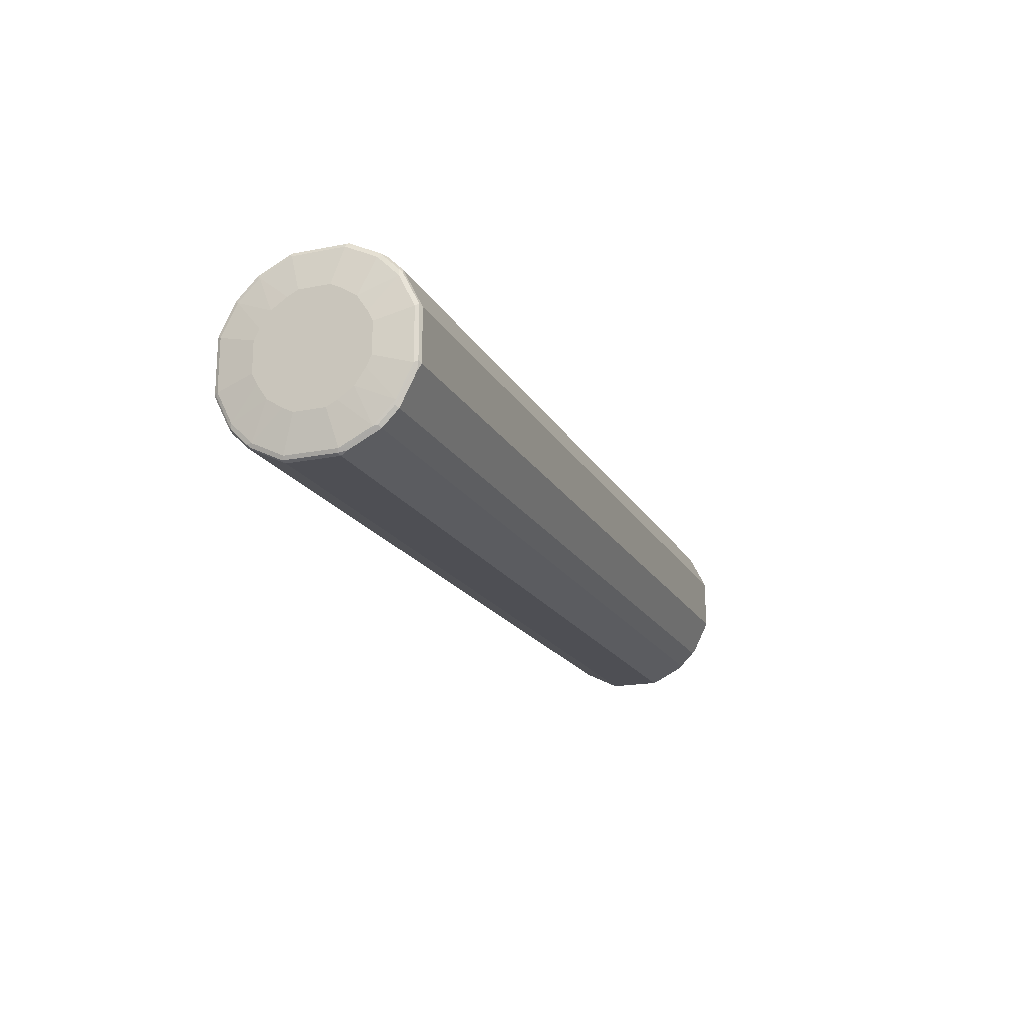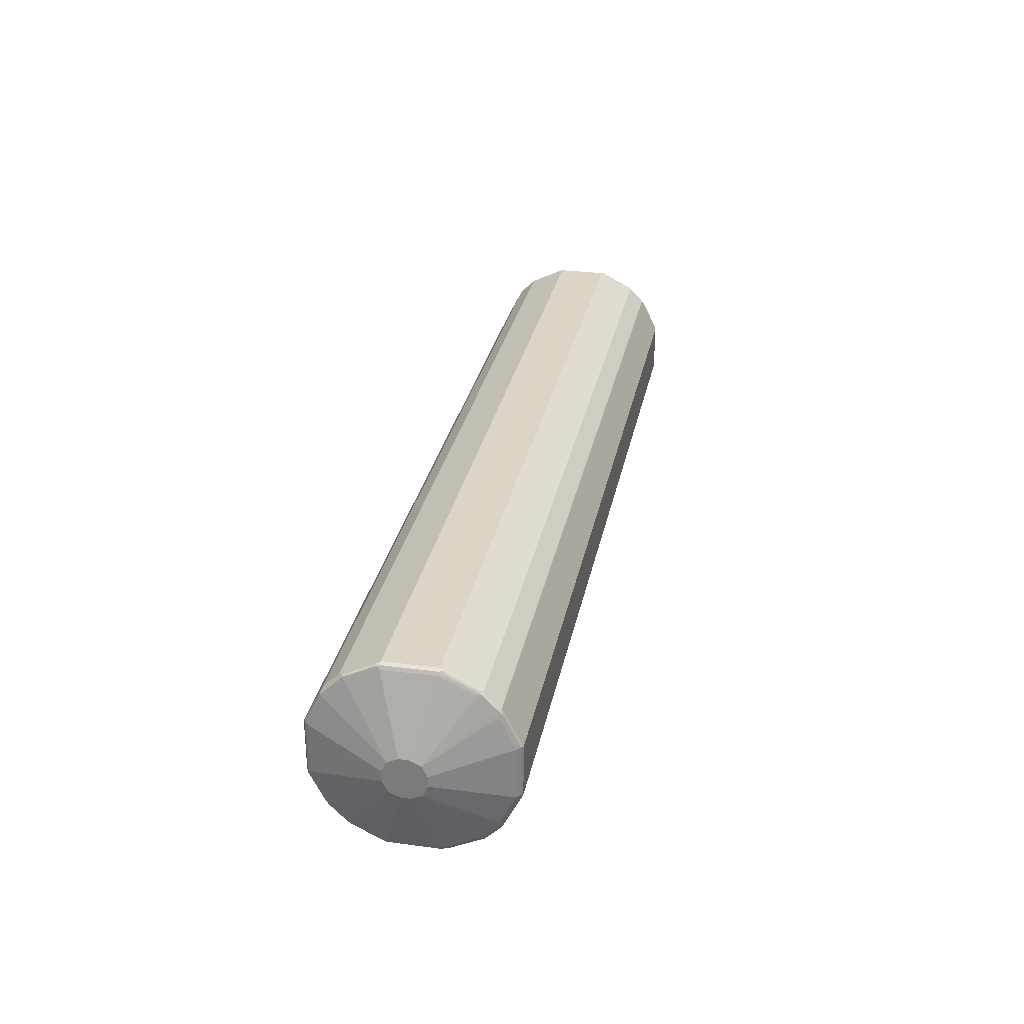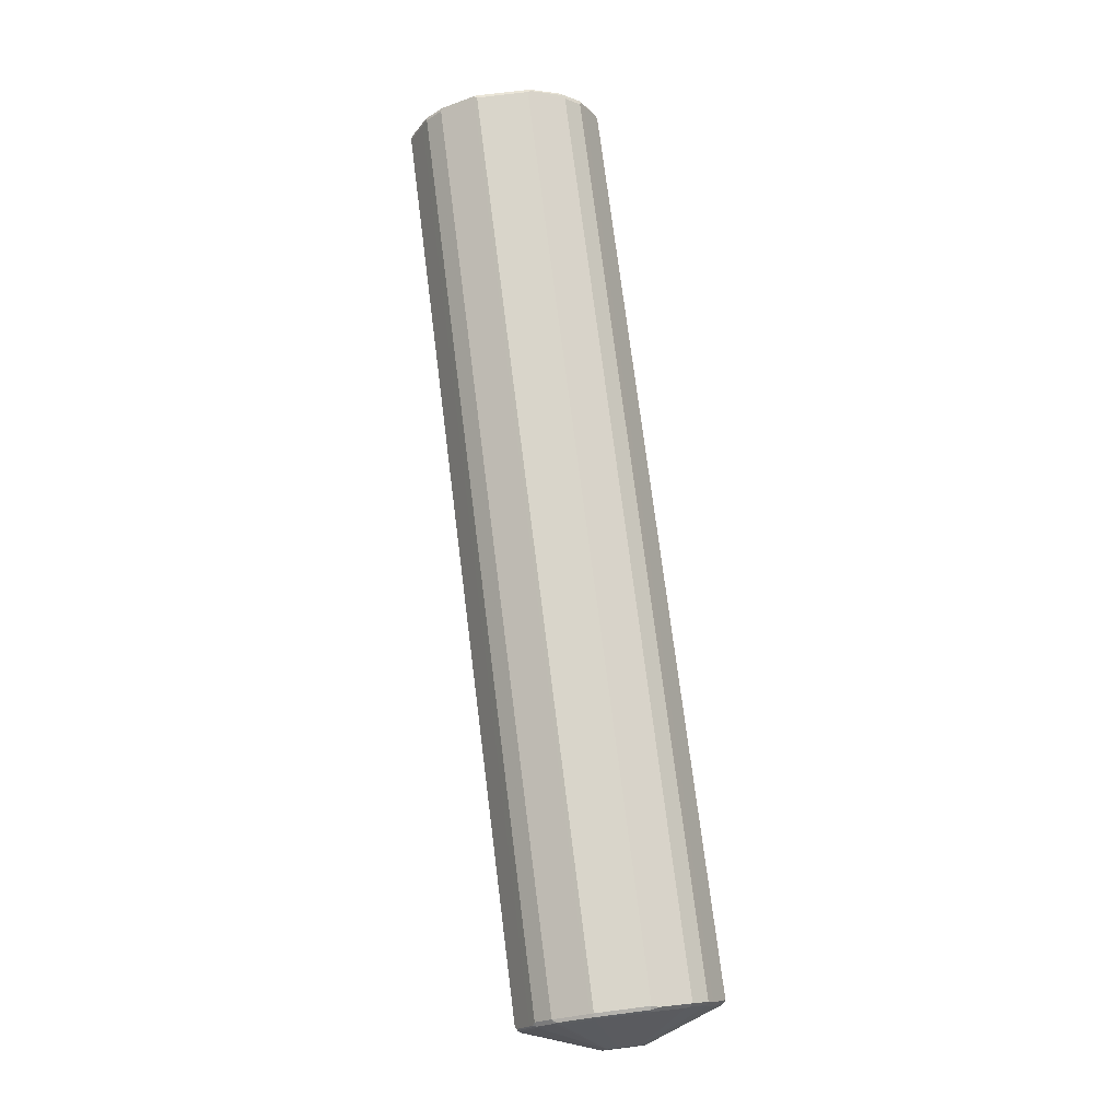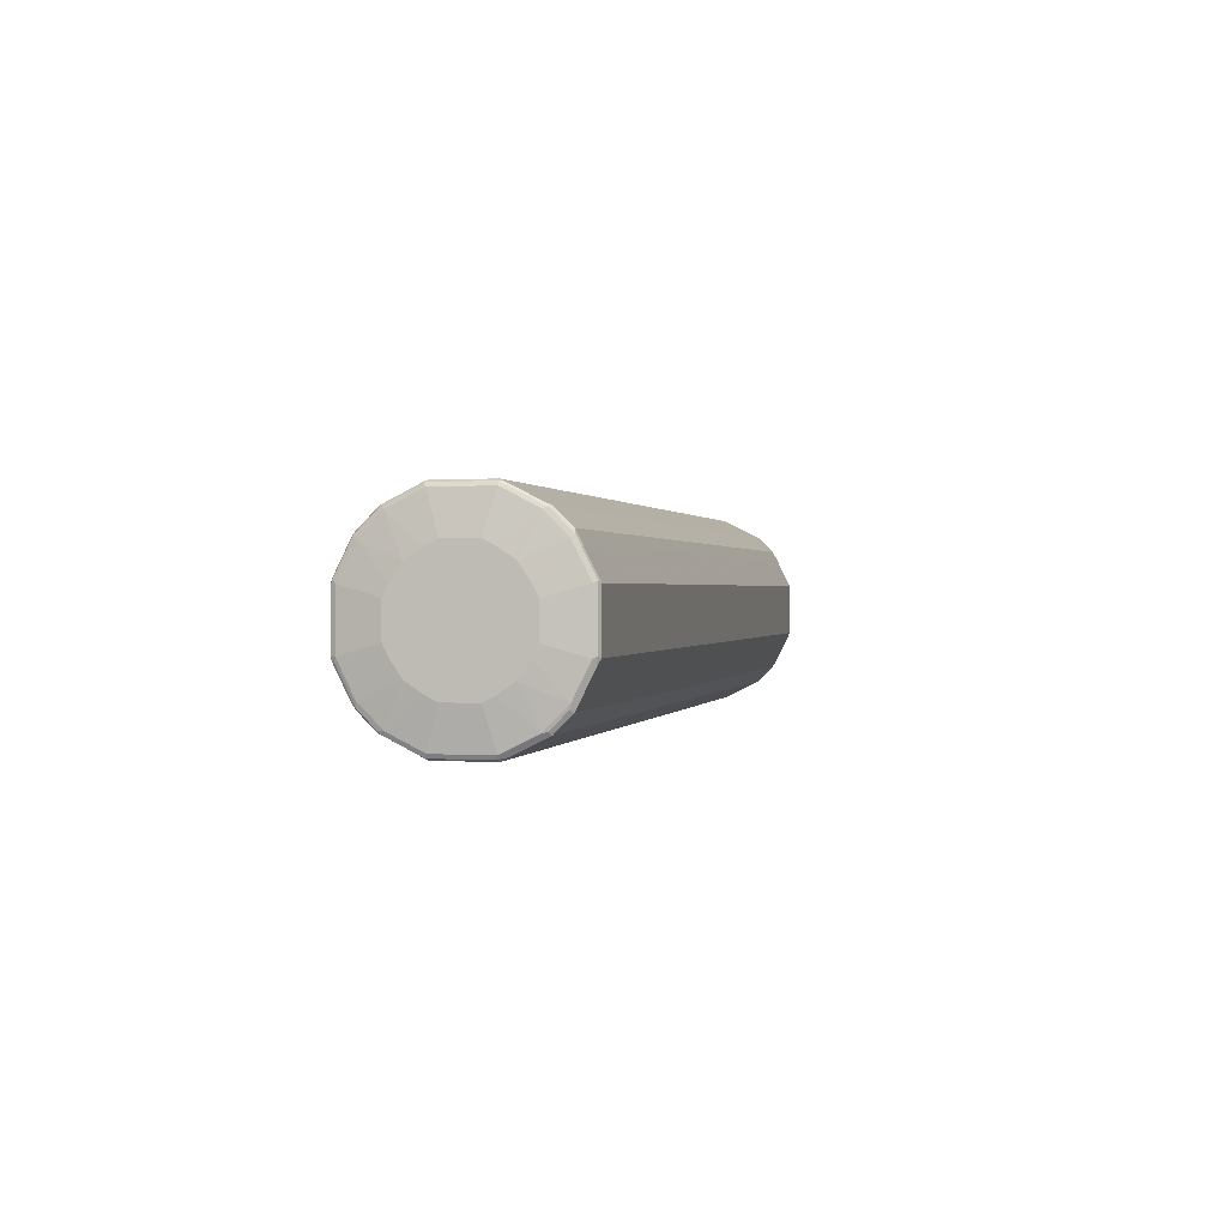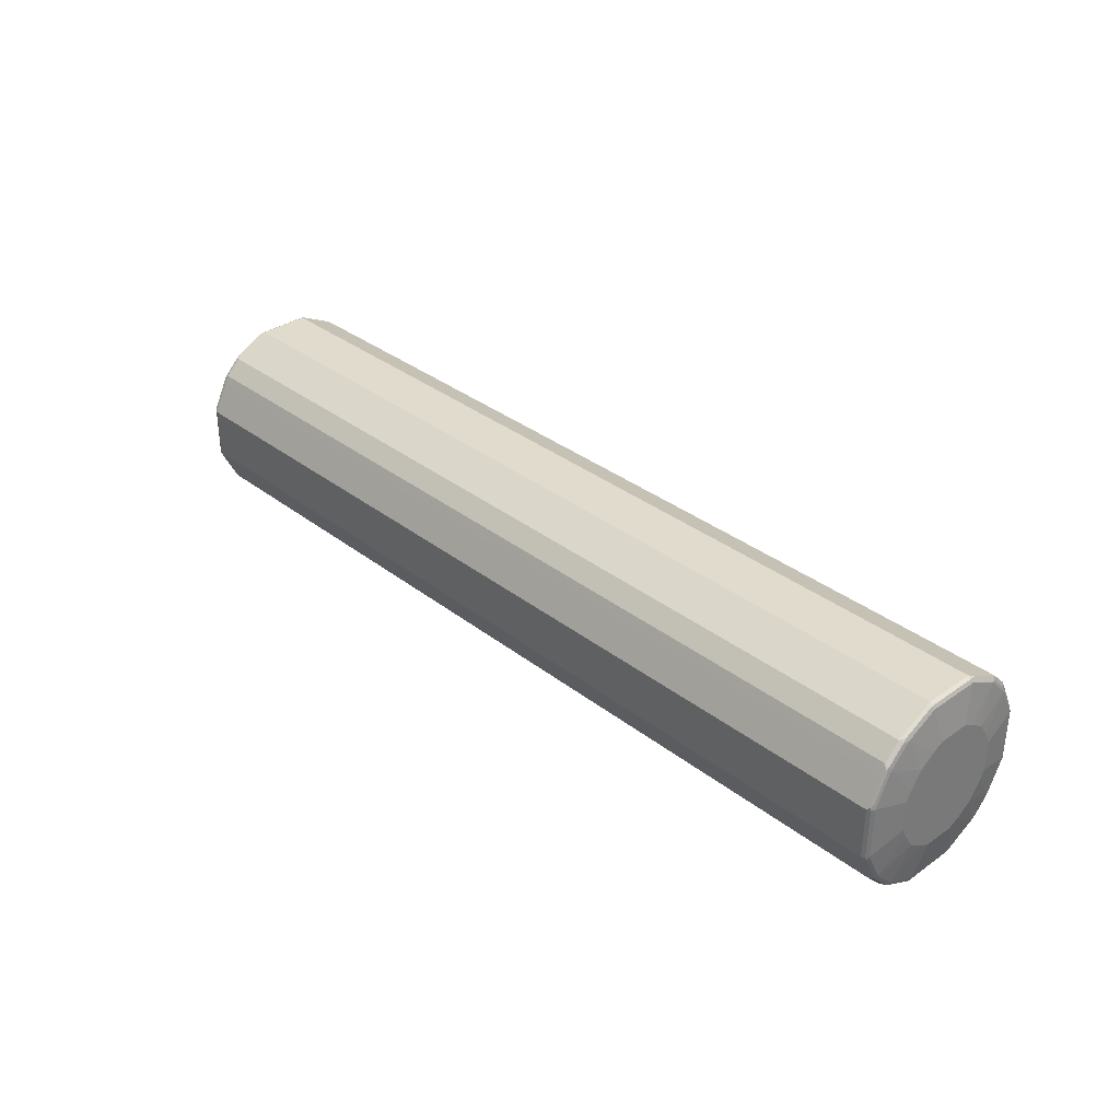
<metadata>
{"format":"obj","ext":"obj","renderer":"f3d","projection":"perspective","resolution":1024,"background":"white","views":[{"elev":-18.4,"azim":111.0,"up":"+Z"},{"elev":29.5,"azim":-78.8,"up":"+Y"},{"elev":74.6,"azim":-97.2,"up":"+Z"},{"elev":0.6,"azim":102.9,"up":"+Z"},{"elev":33.8,"azim":46.4,"up":"+Y"}]}
</metadata>
<code>
v 0.9454 0.05253 -0.1996
v 0.942 0.05952 -0.1961
v 0.949 0.06652 -0.1926
v 0.9524 0.04901 -0.1961
v 0.9454 -0.05253 -0.1996
v -0.9034 0.05253 -0.1996
v 0.949 0.1086 -0.1716
v -0.907 0.05952 -0.1961
v 0.9543 0.06128 -0.1874
v 0.9524 -0.056 -0.1961
v 0.956 0.05253 -0.1891
v 0.9454 -0.05952 -0.1961
v -0.9034 -0.05253 -0.1996
v -0.9087 -0.05776 -0.197
v -0.9104 0.05253 -0.1961
v 0.949 0.1296 -0.1611
v 0.9543 0.1243 -0.1558
v -0.9 0.1086 -0.1716
v -0.9114 0.05776 -0.1944
v -0.9114 0.1208 -0.1629
v -0.907 0.08055 -0.1856
v 0.9524 -0.09806 -0.1751
v 0.9507 -0.1234 -0.1629
v 0.9454 -0.1086 -0.1716
v 0.9507 -0.06038 -0.1944
v 0.956 -0.05253 -0.1891
v 0.956 0.1156 -0.1576
v 0.9666 0.05253 -0.1051
v 0.9666 0.0315 -0.1156
v -0.9034 -0.05952 -0.1961
v -0.9087 -0.09978 -0.176
v -0.9114 -0.06304 -0.1904
v -0.9104 -0.05253 -0.1961
v 0.949 0.1611 -0.1296
v -0.9 0.1296 -0.1611
v 0.9543 0.1558 -0.1243
v -0.907 0.1226 -0.1646
v -0.914 -0.05253 -0.1891
v -0.914 0.05253 -0.1891
v -0.9114 0.1629 -0.1208
v -0.907 0.1331 -0.1541
v -0.914 0.1156 -0.1576
v 0.9524 -0.119 -0.1646
v 0.956 -0.1156 -0.1576
v 0.9454 -0.1296 -0.1611
v 0.9534 -0.1274 -0.1576
v -0.9034 -0.1086 -0.1716
v 0.9666 -0.0315 -0.1156
v 0.9666 -0.05253 -0.1051
v 0.956 0.1576 -0.1156
v 0.9666 0.08403 -0.08403
v -0.9087 -0.1208 -0.1655
v -0.9114 -0.1051 -0.1694
v 0.949 0.1716 -0.1086
v -0.9 0.1611 -0.1296
v 0.9543 0.1874 -0.06128
v -0.914 -0.1156 -0.1576
v -0.9666 -0.0315 -0.0315
v -0.9666 -0.01047 -0.04201
v -0.9114 -0.1261 -0.1589
v -0.9666 0.01047 -0.04201
v -0.9666 0.0315 -0.0315
v -0.9114 0.1944 -0.05776
v -0.907 0.1961 -0.05952
v -0.907 0.1856 -0.08055
v -0.907 0.1646 -0.1226
v -0.907 0.1541 -0.1331
v -0.914 0.1576 -0.1156
v -0.914 0.1891 -0.05253
v 0.956 -0.1576 -0.1156
v 0.9534 -0.1589 -0.1261
v 0.9666 -0.08403 -0.08403
v 0.9454 -0.1611 -0.1296
v -0.9034 -0.1296 -0.1611
v 0.956 0.1891 -0.05253
v 0.9666 0.1051 -0.05253
v 0.942 0.1961 -0.05952
v 0.949 0.1926 -0.06652
v -0.9 0.1716 -0.1086
v -0.9666 -0.04201 -0.01047
v -0.9114 -0.1576 -0.1274
v -0.914 -0.1576 -0.1156
v -0.914 -0.1891 -0.05253
v -0.9034 -0.1611 -0.1296
v -0.9666 0.04201 -0.01047
v -0.9104 0.1961 0.05253
v -0.9104 0.1961 -0.05253
v -0.914 0.1891 0.05253
v -0.9034 0.1996 -0.05253
v 0.956 -0.1891 -0.05253
v 0.9666 -0.1051 -0.05253
v 0.9534 -0.1694 -0.1051
v 0.9507 -0.1655 -0.1208
v 0.9454 -0.1716 -0.1086
v 0.9666 0.1156 -0.0315
v 0.9524 0.1961 -0.04901
v 0.956 0.1891 0.05253
v 0.9454 0.1996 -0.05253
v -0.9666 -0.04201 0.01047
v -0.9087 -0.1629 -0.1234
v -0.9104 -0.1646 -0.119
v -0.9104 -0.1751 -0.09806
v -0.914 -0.1891 0.05253
v -0.9104 -0.1961 -0.056
v -0.9034 -0.1716 -0.1086
v -0.9666 0.04201 0.01047
v -0.9114 0.1904 0.06304
v -0.9087 0.197 0.05776
v -0.9666 0.0315 0.0315
v -0.914 0.1576 0.1156
v -0.9114 0.1589 0.1261
v -0.9114 0.1694 0.1051
v -0.9034 0.1996 0.05253
v 0.9666 -0.1156 -0.0315
v 0.956 -0.1891 0.05253
v 0.9534 -0.1944 0.05776
v 0.9524 -0.1961 -0.05253
v 0.9534 -0.1904 -0.06304
v 0.9507 -0.176 -0.09978
v 0.9454 -0.1961 -0.05952
v 0.9666 0.1156 0.0315
v 0.9524 0.1961 0.056
v 0.9524 0.1751 0.09806
v 0.956 0.1576 0.1156
v 0.9666 0.1051 0.05253
v 0.9454 0.1996 0.05253
v -0.9666 -0.0315 0.0315
v -0.914 -0.1576 0.1156
v -0.9104 -0.1961 0.04901
v -0.9123 -0.1874 0.06128
v -0.9087 -0.1944 -0.06038
v -0.9034 -0.1961 -0.05952
v -0.9034 -0.1996 -0.05253
v -0.9087 0.176 0.09978
v -0.9034 0.1961 0.05952
v -0.9666 0.01047 0.04201
v -0.914 0.05253 0.1891
v -0.914 0.1156 0.1576
v -0.9114 0.1274 0.1576
v -0.9034 0.1296 0.1611
v -0.9034 0.1611 0.1296
v -0.9087 0.1655 0.1208
v 0.9666 -0.1156 0.0315
v 0.956 -0.1576 0.1156
v 0.9534 -0.1629 0.1208
v 0.9666 -0.1051 0.05253
v 0.949 -0.1961 0.05952
v 0.9524 -0.1961 0.05253
v 0.9507 -0.197 -0.05776
v 0.9454 -0.1996 -0.05253
v 0.9454 0.1961 0.05952
v 0.9507 0.1944 0.06038
v 0.9454 0.1716 0.1086
v 0.9507 0.1629 0.1234
v 0.9524 0.1646 0.119
v 0.9534 0.1576 0.1274
v 0.9534 0.1261 0.1589
v 0.956 0.1156 0.1576
v 0.9666 0.08403 0.08403
v -0.914 -0.05253 0.1891
v -0.9666 -0.01047 0.04201
v -0.9123 -0.1558 0.1243
v -0.9123 -0.1243 0.1558
v -0.914 -0.1156 0.1576
v -0.9034 -0.1996 0.05253
v -0.907 -0.1926 0.06652
v -0.907 -0.1716 0.1086
v -0.9034 0.1716 0.1086
v -0.9104 0.056 0.1961
v -0.9104 0.09806 0.1751
v -0.9104 0.119 0.1646
v -0.9087 0.1234 0.1629
v -0.9034 0.1086 0.1716
v 0.9454 0.1296 0.1611
v 0.9454 0.1611 0.1296
v 0.956 -0.1156 0.1576
v 0.9666 -0.08403 0.08403
v 0.9534 -0.1208 0.1629
v 0.949 -0.1541 0.1331
v 0.949 -0.1646 0.1226
v 0.949 -0.1856 0.08055
v 0.9454 -0.1996 0.05253
v 0.942 -0.1716 0.1086
v -0.9 -0.1961 0.05952
v 0.9507 0.1208 0.1655
v 0.9534 0.1051 0.1694
v 0.956 0.05253 0.1891
v 0.9666 0.05253 0.1051
v -0.9123 -0.06128 0.1874
v -0.9104 -0.04901 0.1961
v -0.907 -0.1611 0.1296
v -0.907 -0.1296 0.1611
v -0.907 -0.1086 0.1716
v -0.9034 0.05253 0.1996
v -0.9034 0.05952 0.1961
v -0.9087 0.06038 0.1944
v 0.9454 0.1086 0.1716
v 0.9666 -0.05253 0.1051
v 0.956 -0.05253 0.1891
v 0.9534 -0.05776 0.1944
v 0.949 -0.05952 0.1961
v 0.949 -0.08055 0.1856
v 0.949 -0.1226 0.1646
v 0.949 -0.1331 0.1541
v 0.942 -0.1611 0.1296
v 0.9507 0.09978 0.176
v 0.9534 0.06304 0.1904
v 0.9524 0.05253 0.1961
v 0.9666 0.0315 0.1156
v -0.907 -0.06652 0.1926
v -0.9034 -0.05253 0.1996
v 0.942 -0.1296 0.1611
v -0.9 -0.05952 0.1961
v 0.942 -0.1086 0.1716
v 0.9454 0.05253 0.1996
v 0.9454 0.05952 0.1961
v 0.9666 -0.0315 0.1156
v 0.9524 -0.05253 0.1961
v 0.9454 -0.05253 0.1996
v 0.9507 0.05776 0.197
f 1 2 3
f 1 3 4
f 1 4 10
f 1 10 5
f 1 5 13
f 1 13 6
f 1 6 8
f 1 8 2
f 2 7 3
f 2 8 18
f 2 18 7
f 3 7 9
f 3 9 11
f 3 11 4
f 4 11 26
f 4 26 10
f 5 10 12
f 5 12 30
f 5 30 13
f 6 13 14
f 6 14 15
f 6 15 8
f 7 16 17
f 7 17 9
f 7 18 35
f 7 35 16
f 8 15 19
f 8 19 20
f 8 20 21
f 8 21 18
f 9 17 27
f 9 27 11
f 10 22 23
f 10 23 24
f 10 24 25
f 10 25 12
f 10 26 22
f 11 27 28
f 11 28 29
f 11 29 48
f 11 48 26
f 12 25 24
f 12 24 47
f 12 47 30
f 13 30 14
f 14 31 53
f 14 53 32
f 14 32 33
f 14 33 15
f 14 30 31
f 15 33 19
f 16 34 36
f 16 36 17
f 16 35 55
f 16 55 34
f 17 36 50
f 17 50 27
f 18 21 37
f 18 37 35
f 19 33 38
f 19 38 39
f 19 39 20
f 20 40 67
f 20 67 41
f 20 41 37
f 20 37 21
f 20 39 42
f 20 42 68
f 20 68 40
f 22 43 23
f 22 26 44
f 22 44 43
f 23 45 24
f 23 43 46
f 23 46 45
f 24 45 74
f 24 74 47
f 26 48 49
f 26 49 44
f 27 50 51
f 27 51 28
f 28 51 76
f 28 76 95
f 28 95 121
f 28 121 125
f 28 125 159
f 28 159 188
f 28 188 209
f 28 209 217
f 28 217 198
f 28 198 177
f 28 177 146
f 28 146 143
f 28 143 114
f 28 114 91
f 28 91 72
f 28 72 49
f 28 49 48
f 28 48 29
f 30 47 31
f 31 52 60
f 31 60 53
f 31 47 52
f 32 53 38
f 32 38 33
f 34 54 36
f 34 55 79
f 34 79 54
f 35 37 41
f 35 41 67
f 35 67 55
f 36 54 56
f 36 56 75
f 36 75 50
f 38 57 58
f 38 58 59
f 38 59 61
f 38 61 39
f 38 53 60
f 38 60 57
f 39 61 62
f 39 62 42
f 40 63 64
f 40 64 65
f 40 65 66
f 40 66 67
f 40 68 69
f 40 69 63
f 42 62 68
f 43 44 46
f 44 70 71
f 44 71 46
f 44 49 72
f 44 72 70
f 45 46 71
f 45 71 73
f 45 73 84
f 45 84 74
f 47 74 52
f 50 75 76
f 50 76 51
f 52 74 60
f 54 77 78
f 54 78 56
f 54 79 64
f 54 64 77
f 55 67 66
f 55 66 79
f 56 78 96
f 56 96 75
f 57 60 58
f 58 80 99
f 58 99 127
f 58 127 161
f 58 161 136
f 58 136 109
f 58 109 106
f 58 106 85
f 58 85 62
f 58 62 61
f 58 61 59
f 58 60 81
f 58 81 82
f 58 82 83
f 58 83 80
f 60 74 84
f 60 84 81
f 62 85 69
f 62 69 68
f 63 86 87
f 63 87 64
f 63 69 88
f 63 88 86
f 64 79 65
f 64 87 89
f 64 89 98
f 64 98 77
f 65 79 66
f 69 85 106
f 69 106 88
f 70 90 71
f 70 72 91
f 70 91 90
f 71 92 119
f 71 119 93
f 71 93 73
f 71 90 92
f 73 93 94
f 73 94 105
f 73 105 84
f 75 95 76
f 75 96 122
f 75 122 97
f 75 97 121
f 75 121 95
f 77 98 78
f 78 98 96
f 80 83 103
f 80 103 99
f 81 84 100
f 81 100 101
f 81 101 82
f 82 101 102
f 82 102 83
f 83 102 104
f 83 104 129
f 83 129 103
f 84 105 100
f 86 88 107
f 86 107 108
f 86 108 87
f 87 108 89
f 88 106 109
f 88 109 110
f 88 110 111
f 88 111 112
f 88 112 107
f 89 108 113
f 89 113 126
f 89 126 98
f 90 91 114
f 90 114 143
f 90 143 115
f 90 115 116
f 90 116 117
f 90 117 118
f 90 118 92
f 92 118 149
f 92 149 119
f 93 119 94
f 94 119 120
f 94 120 132
f 94 132 105
f 96 98 126
f 96 126 122
f 97 122 123
f 97 123 124
f 97 124 125
f 97 125 121
f 99 103 127
f 100 104 102
f 100 102 101
f 100 105 104
f 103 128 127
f 103 129 166
f 103 166 130
f 103 130 162
f 103 162 128
f 104 105 131
f 104 131 132
f 104 132 133
f 104 133 165
f 104 165 129
f 105 132 131
f 107 112 134
f 107 134 108
f 108 134 135
f 108 135 113
f 109 136 137
f 109 137 138
f 109 138 139
f 109 139 111
f 109 111 110
f 111 139 140
f 111 140 141
f 111 141 142
f 111 142 134
f 111 134 112
f 113 135 151
f 113 151 126
f 115 144 145
f 115 145 116
f 115 143 146
f 115 146 144
f 116 145 147
f 116 147 148
f 116 148 117
f 117 148 149
f 117 149 118
f 119 149 120
f 120 149 150
f 120 150 133
f 120 133 132
f 122 126 151
f 122 151 152
f 122 152 153
f 122 153 154
f 122 154 123
f 123 154 155
f 123 155 124
f 124 155 156
f 124 156 157
f 124 157 158
f 124 158 159
f 124 159 125
f 127 160 161
f 127 128 162
f 127 162 163
f 127 163 164
f 127 164 160
f 129 165 166
f 130 166 167
f 130 167 162
f 133 150 182
f 133 182 165
f 134 142 168
f 134 168 135
f 135 168 153
f 135 153 151
f 136 161 160
f 136 160 137
f 137 169 170
f 137 170 138
f 137 160 190
f 137 190 169
f 138 170 171
f 138 171 139
f 139 171 172
f 139 172 140
f 140 172 173
f 140 173 197
f 140 197 174
f 140 174 175
f 140 175 141
f 141 168 142
f 141 175 153
f 141 153 168
f 144 176 178
f 144 178 145
f 144 146 177
f 144 177 176
f 145 178 204
f 145 204 179
f 145 179 180
f 145 180 181
f 145 181 147
f 147 182 148
f 147 181 183
f 147 183 167
f 147 167 184
f 147 184 165
f 147 165 182
f 148 182 149
f 149 182 150
f 151 153 152
f 153 175 154
f 154 156 155
f 154 175 156
f 156 175 157
f 157 185 206
f 157 206 186
f 157 186 187
f 157 187 158
f 157 175 174
f 157 174 185
f 158 187 188
f 158 188 159
f 160 164 163
f 160 163 189
f 160 189 210
f 160 210 190
f 162 167 191
f 162 191 192
f 162 192 163
f 163 192 193
f 163 193 189
f 165 184 166
f 166 184 167
f 167 183 205
f 167 205 191
f 169 190 211
f 169 211 194
f 169 194 195
f 169 195 196
f 169 196 173
f 169 173 172
f 169 172 170
f 170 172 171
f 173 196 195
f 173 195 216
f 173 216 197
f 174 197 185
f 176 177 198
f 176 198 199
f 176 199 178
f 178 199 200
f 178 200 201
f 178 201 202
f 178 202 203
f 178 203 204
f 179 204 212
f 179 212 205
f 179 205 180
f 180 205 183
f 180 183 181
f 185 197 206
f 186 207 187
f 186 206 220
f 186 220 207
f 187 207 208
f 187 208 200
f 187 200 199
f 187 199 217
f 187 217 209
f 187 209 188
f 189 193 210
f 190 210 211
f 191 205 212
f 191 212 192
f 192 212 214
f 192 214 193
f 193 213 210
f 193 214 201
f 193 201 213
f 194 215 216
f 194 216 195
f 194 211 219
f 194 219 215
f 197 216 206
f 198 217 199
f 200 208 218
f 200 218 201
f 201 214 202
f 201 218 219
f 201 219 211
f 201 211 213
f 202 214 203
f 203 214 212
f 203 212 204
f 206 216 220
f 207 220 208
f 208 220 218
f 210 213 211
f 215 219 220
f 215 220 216
f 218 220 219

</code>
